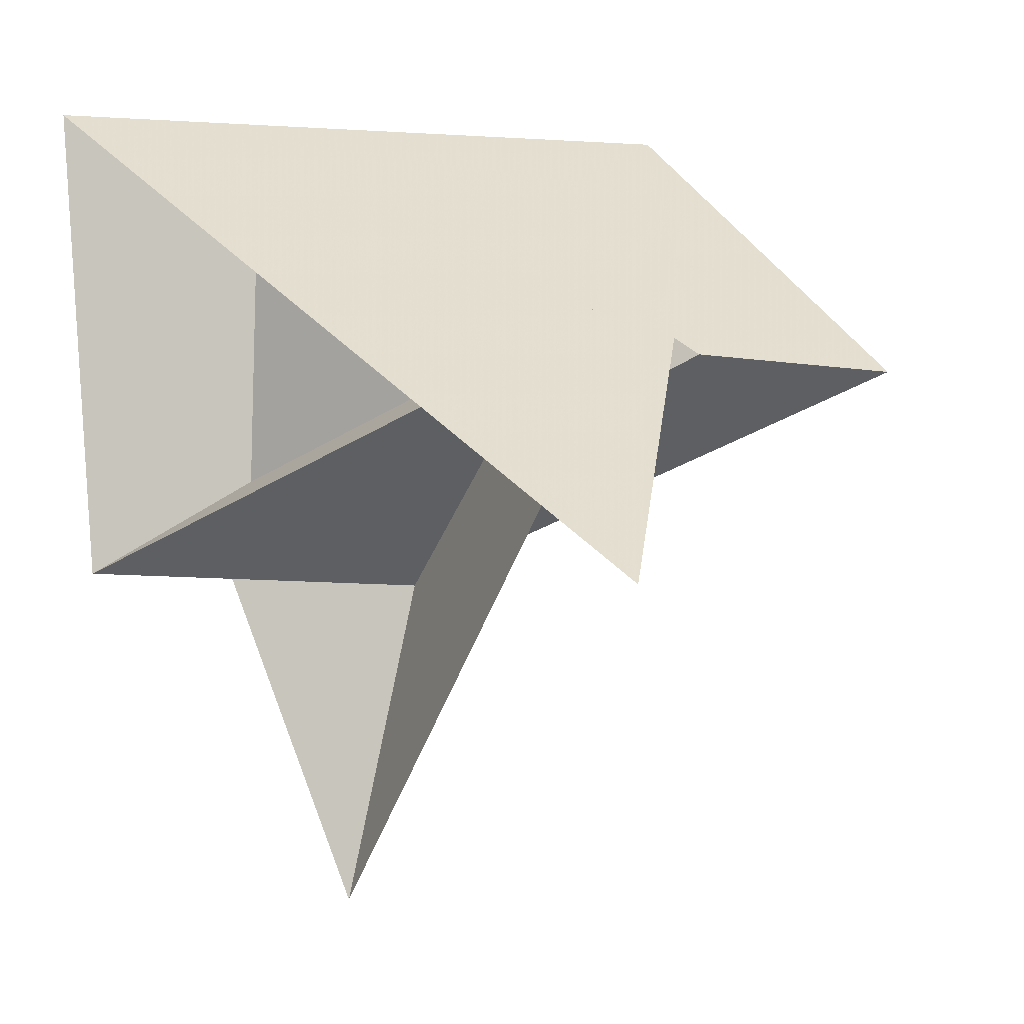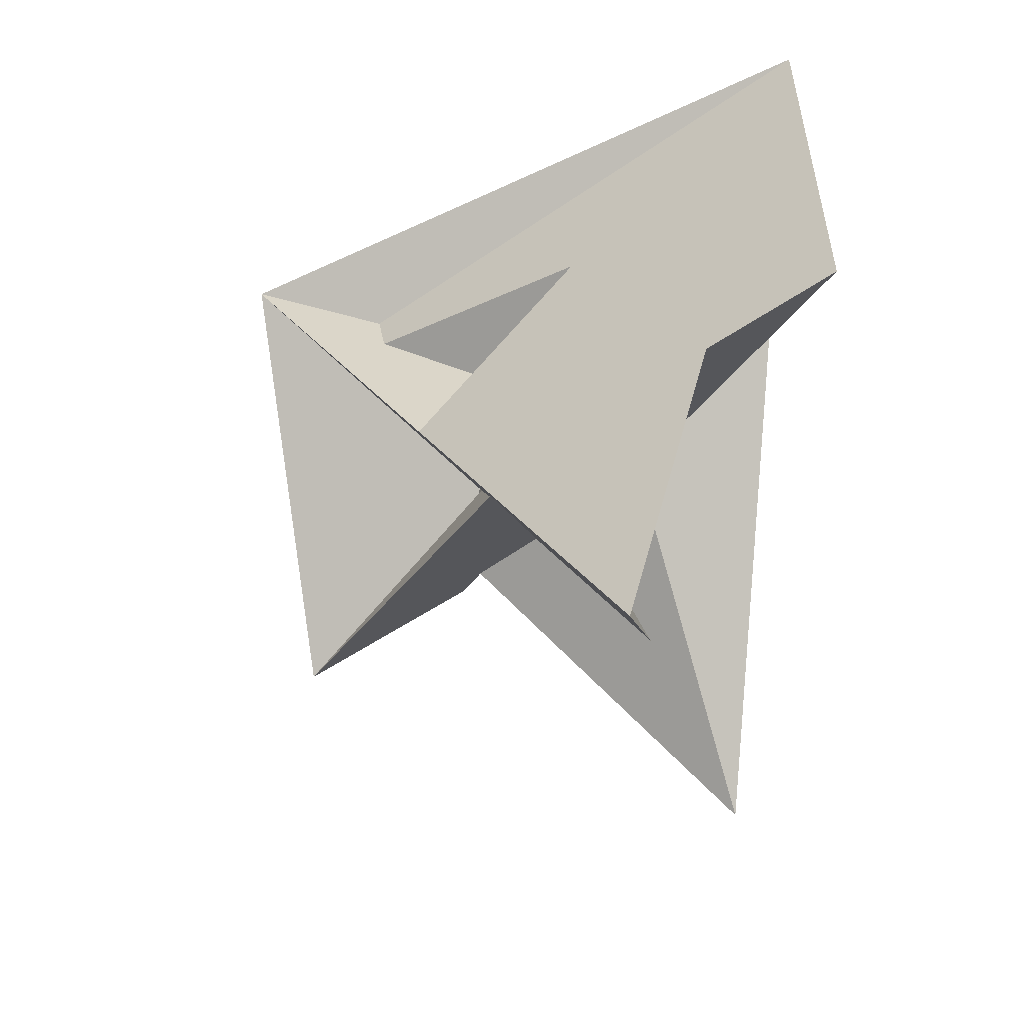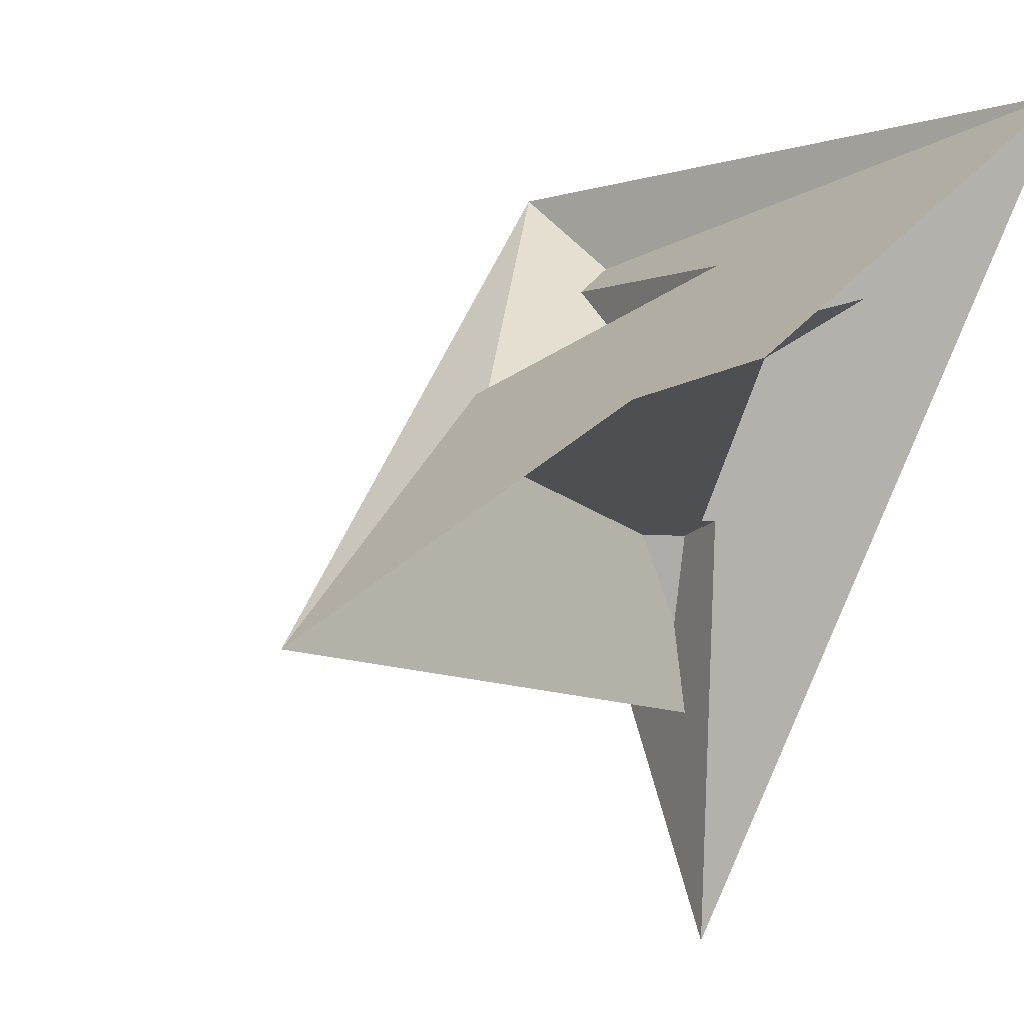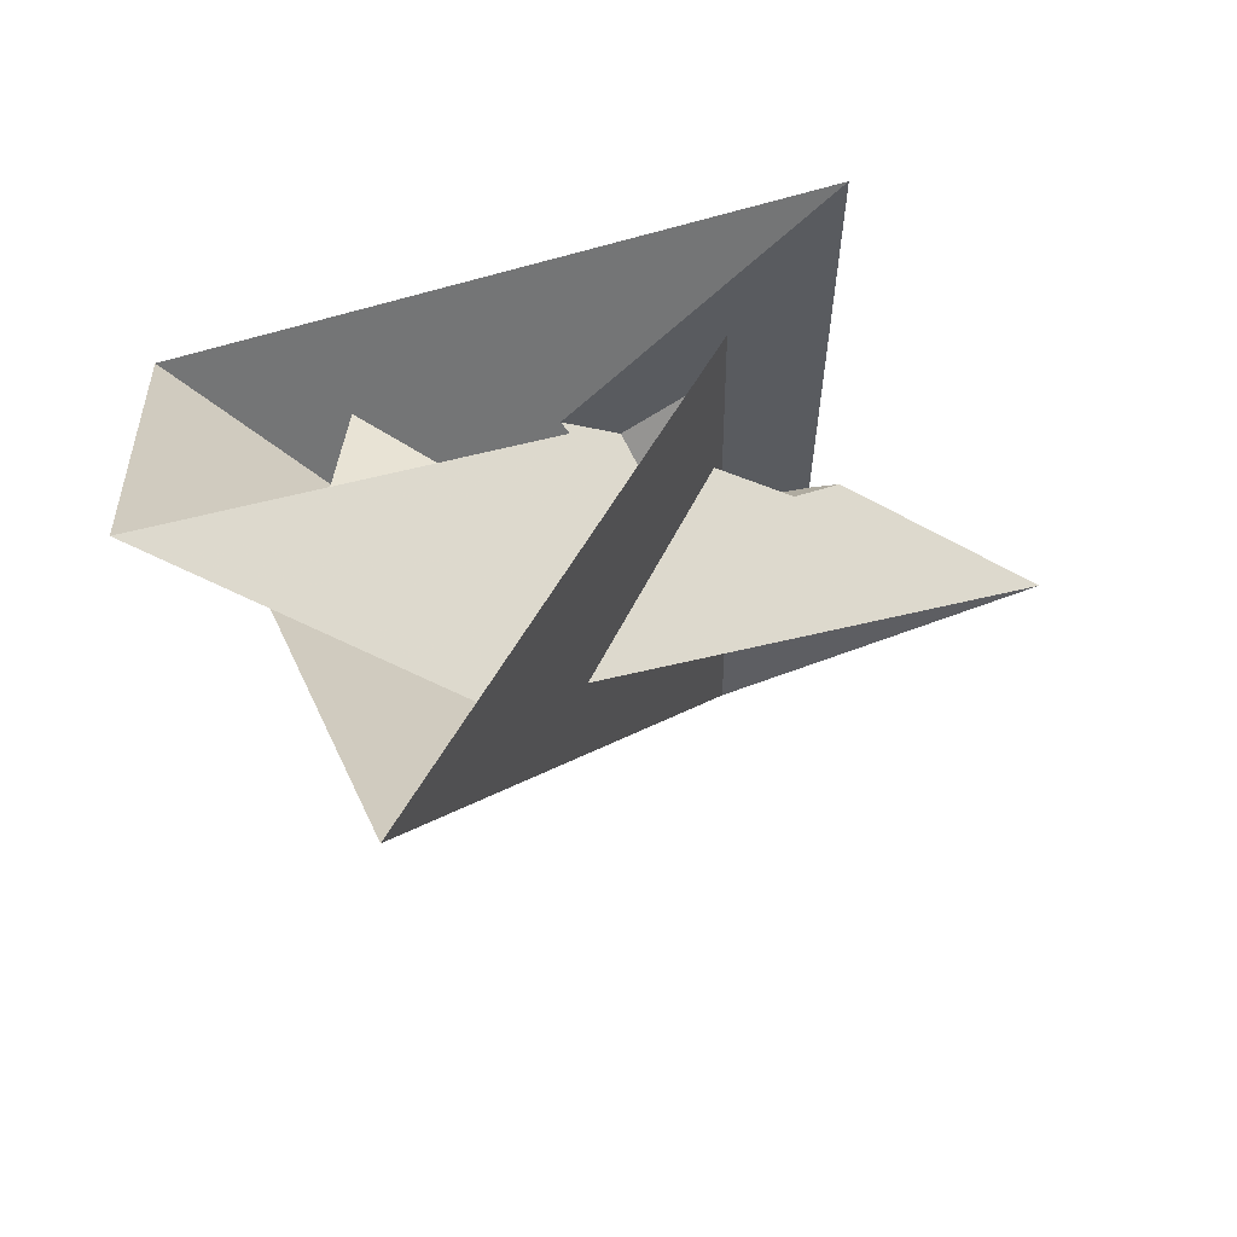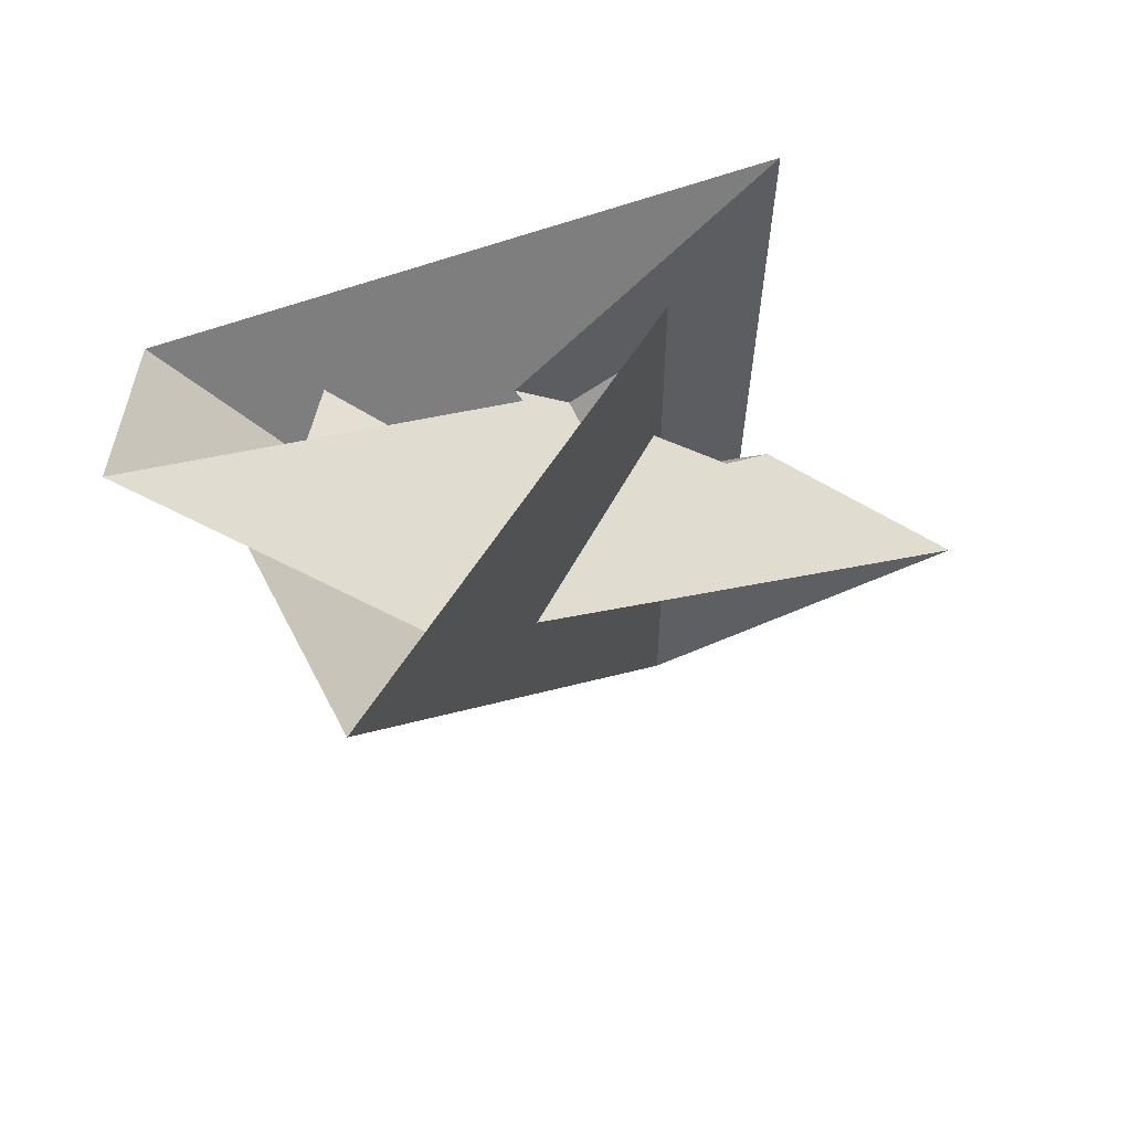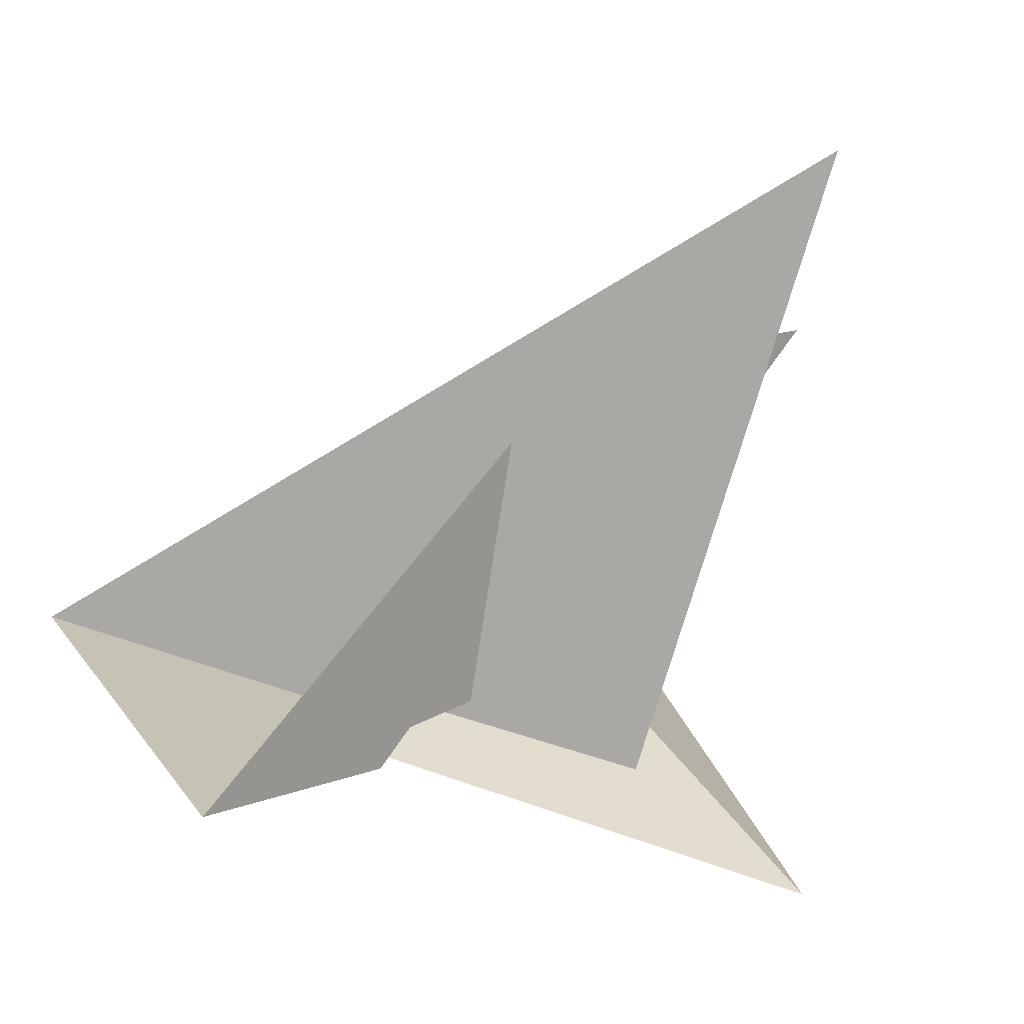
<metadata>
{"format":"obj","ext":"obj","renderer":"f3d","projection":"perspective","resolution":1024,"background":"white","views":[{"elev":2.4,"azim":129.6,"up":"+Y"},{"elev":-59.2,"azim":-2.0,"up":"+Y"},{"elev":35.6,"azim":38.0,"up":"+Z"},{"elev":-64.8,"azim":119.5,"up":"+Y"},{"elev":-68.6,"azim":118.7,"up":"+Y"},{"elev":-39.6,"azim":-28.6,"up":"+Z"}]}
</metadata>
<code>
v -34.17 33.34 9.393
v 1.377 8.083 -10.43
v 33.48 20.66 25.41
v -23.69 -2.314 -39.29
v 45.79 33.32 51.05
v 40.7 -27.72 -44.3
v -15.1 26.13 8.382
v 26.57 -9.28 -23.66
v -0.03409 2.162 -20.16
v -0.5573 -0.114 -23.89
v 17.19 1.322 -12.45
v 3.006 -11.9 -0.2374
v 3.814 -23.83 6.014
v 0.6381 -11.38 1.77
v -7.668 -11.9 10.19
v 18.73 -76.91 22.75
v 2.794 4.031 -9.426
v 27.44 -13.73 -23.03
v 2.893 -26.88 8.714
v 1.343 8.09 -10.4
v 9.116 -6.493 5.396
v 22.74 -22.69 30.25
v 27.02 -17.64 33.64
v 12.34 -1.427 7.405
v 13.76 3.332 7.182
v 5.347 4.292 -4.224
v 9.065 -3.355 3.963
v 12.9 7.582 26.09
v 5.165 -1.652 15.12
v 24.61 -4.667 0.6411
v 23.07 -5.387 0.2529
v 10.57 -4.664 7.607
v 7.441 -5.494 7.829
v 13.7 9.603 26.83
v -14 18.89 8.513
v 8.345 -32.7 19.43
v 45.85 -30.16 45.55
v 19.44 -3.523 -4.633
v 8.198 -10.62 -5.374
v 11.16 -2.081 7.498
v 9.508 -4.932 3.956
v 12.11 0.8702 -3.388
v 11.47 -20.31 7.986
v 9.641 -1.393 7.575
f 1 2 11 8 3 4 10 9 6 5 7
f 1 2 20 17 18 16 15 14 12 13 19
f 3 4 13 12 21 27 22 23 26 25 24
f 5 6 30 31 29 14 12 21 33 32 28
f 5 7 35 34 15 16 36 37 23 22 28
f 3 8 41 39 38 34 15 14 29 40 24
f 6 9 17 18 42 26 25 35 34 38 30
f 4 10 39 38 30 31 37 36 43 19 13
f 1 7 35 25 24 40 44 32 33 43 19
f 9 10 39 41 27 22 28 32 44 20 17
f 8 11 42 18 16 36 43 33 21 27 41
f 2 11 42 26 23 37 31 29 40 44 20

</code>
